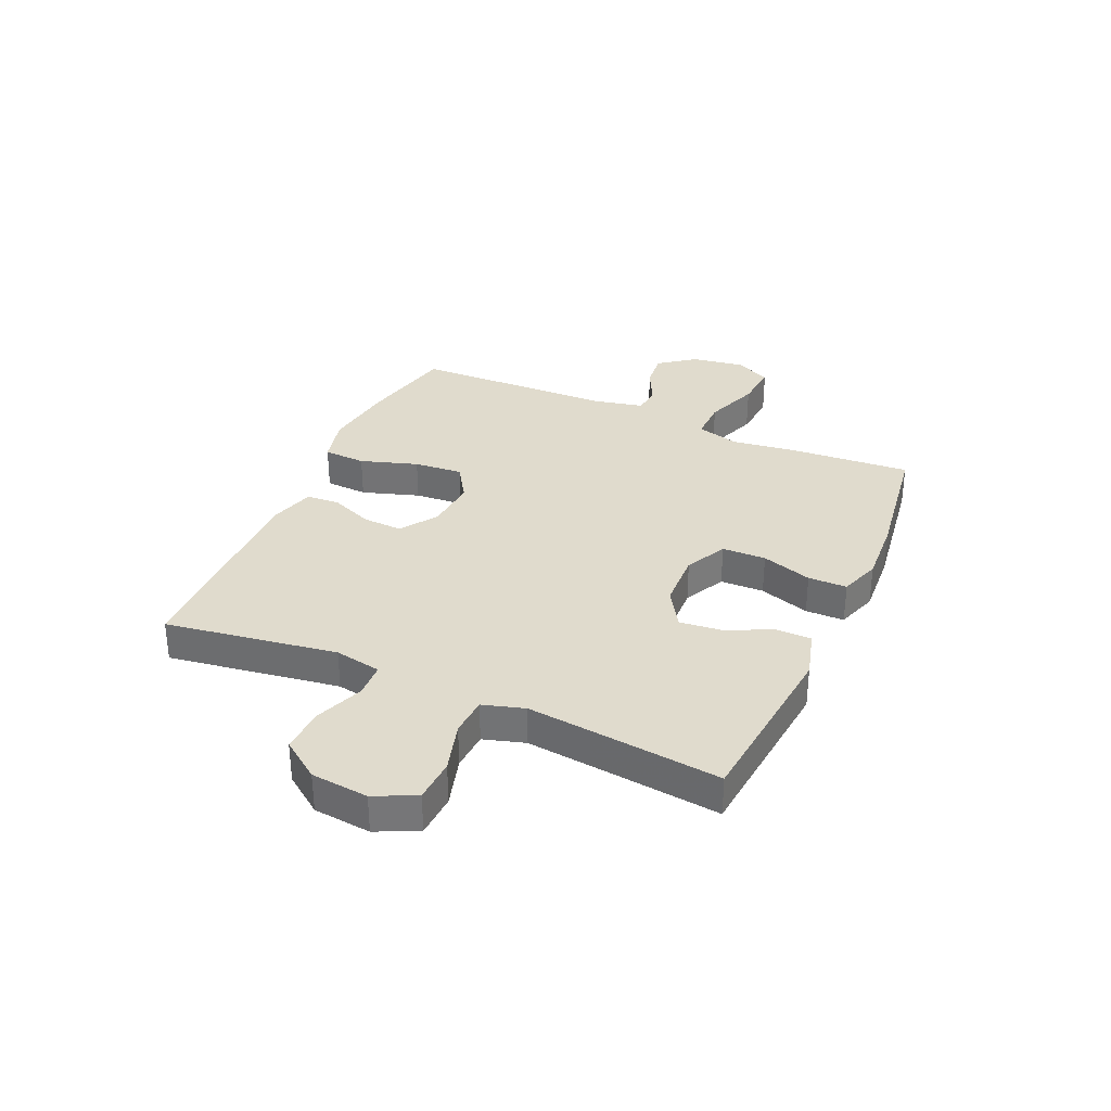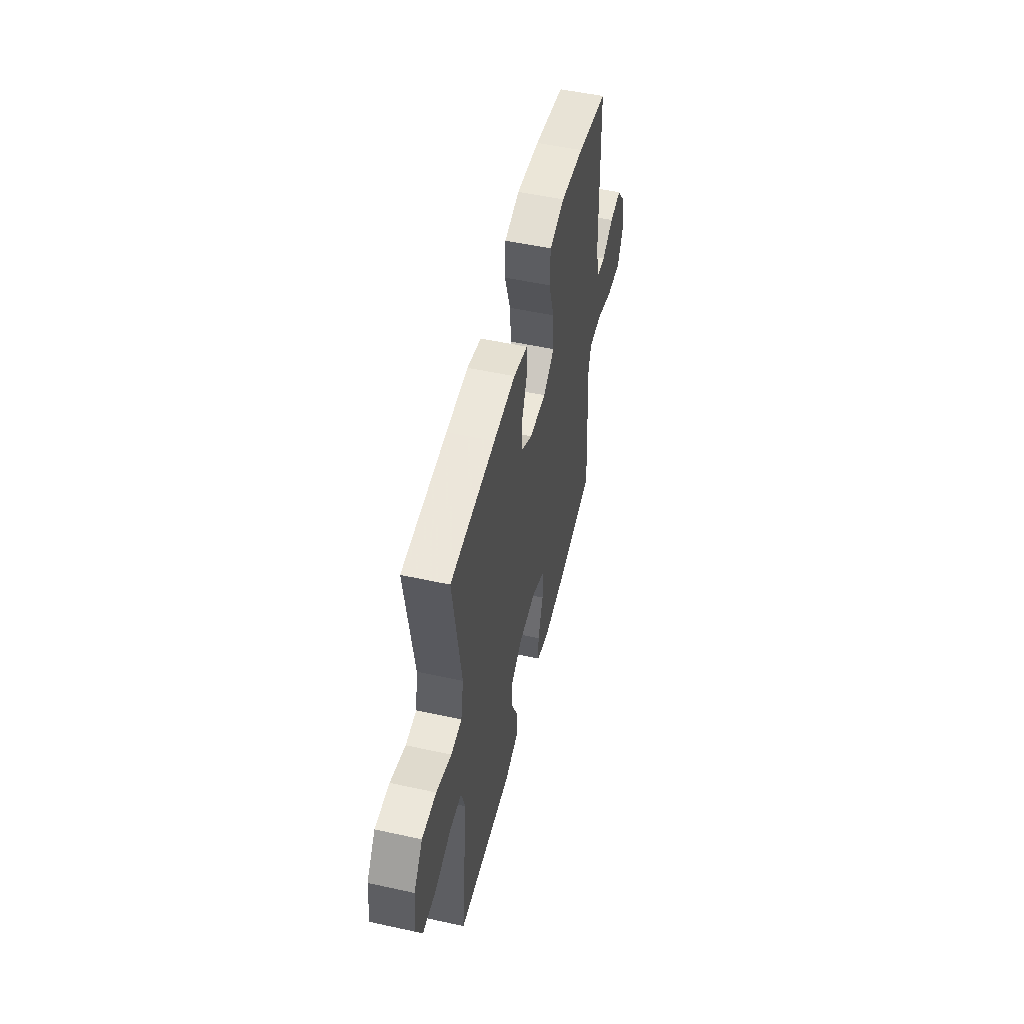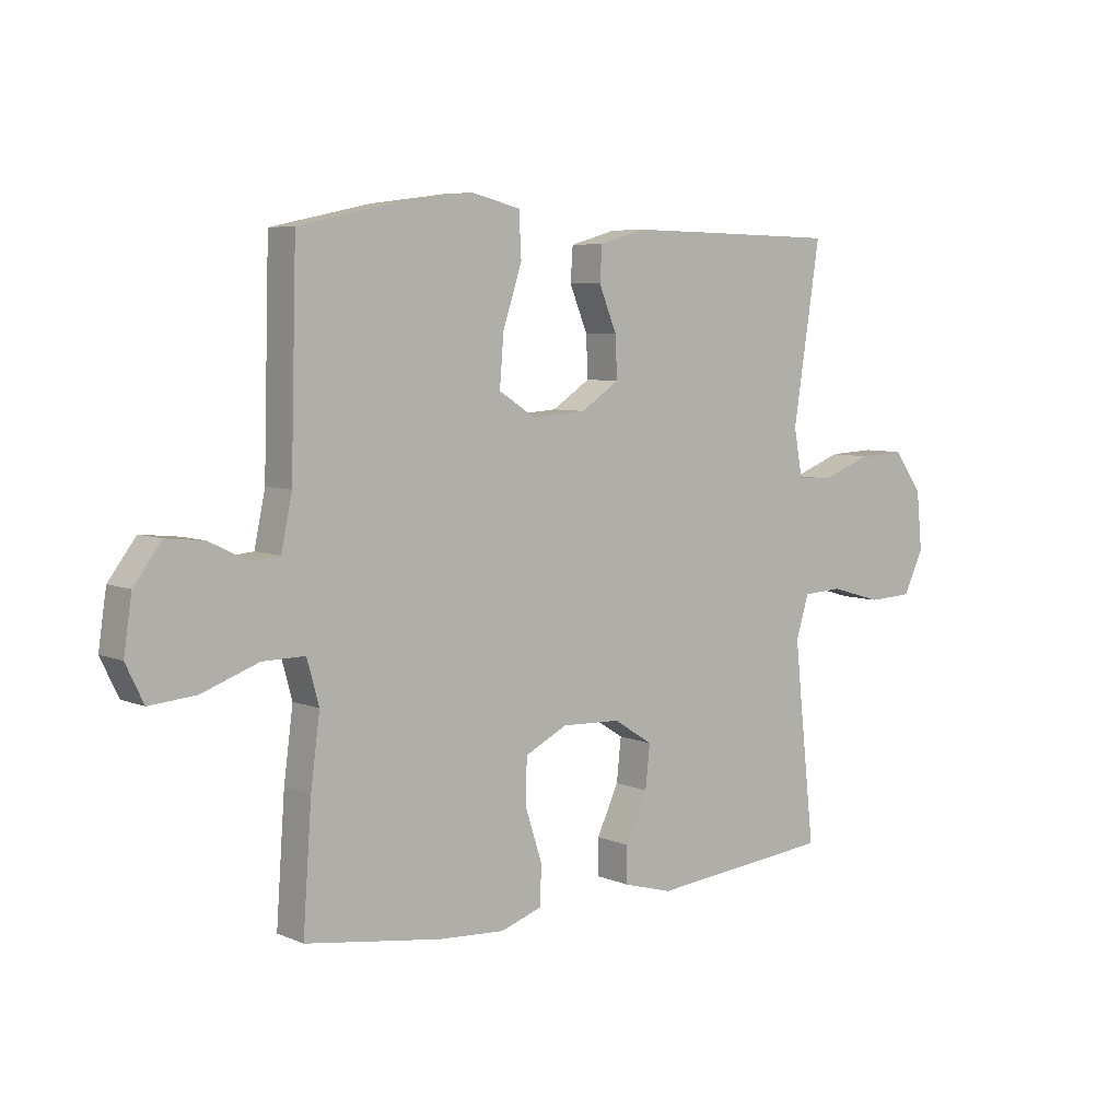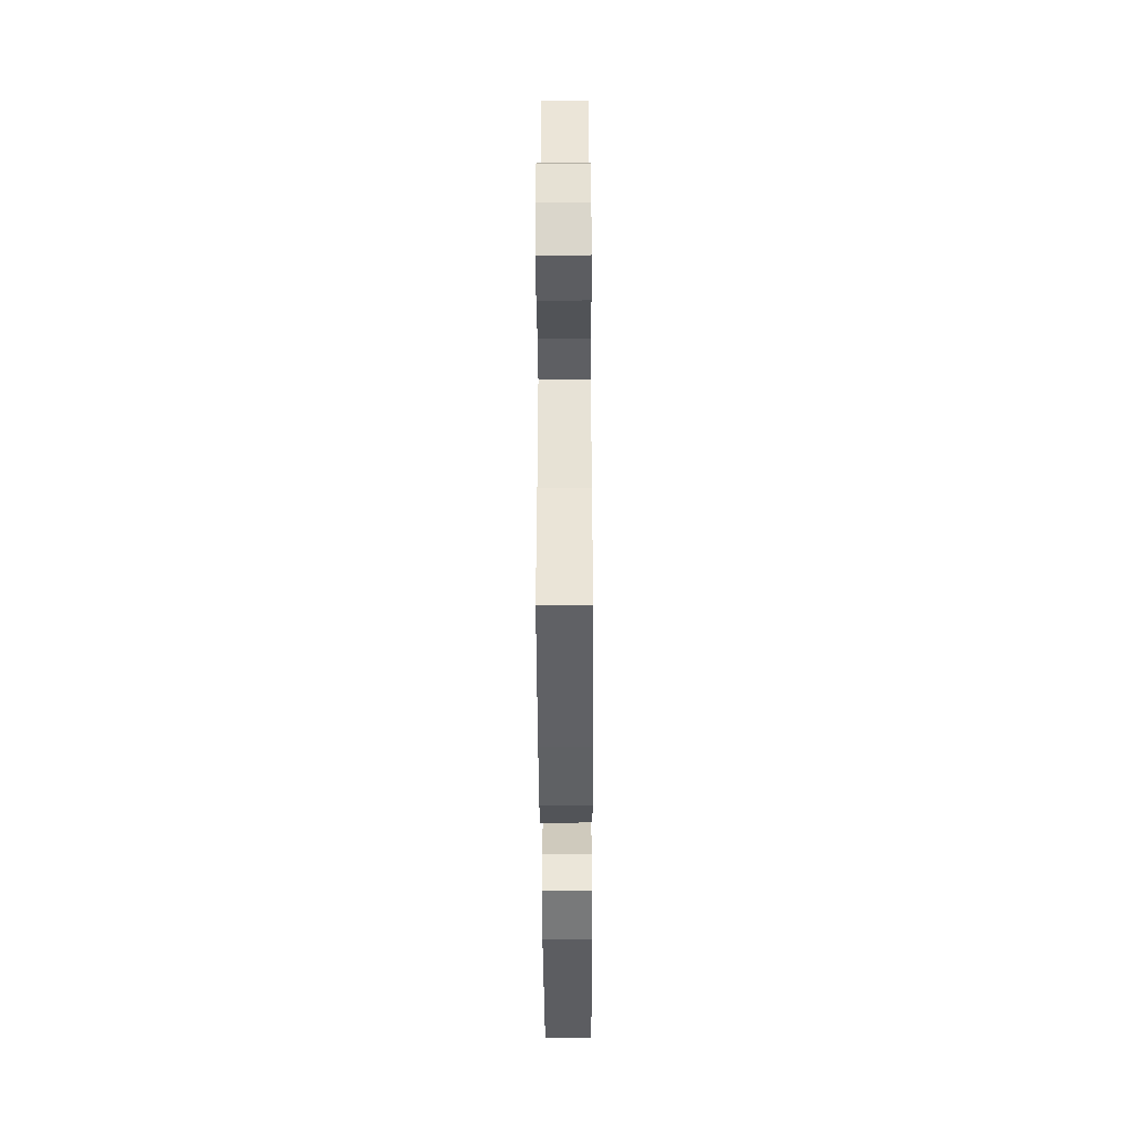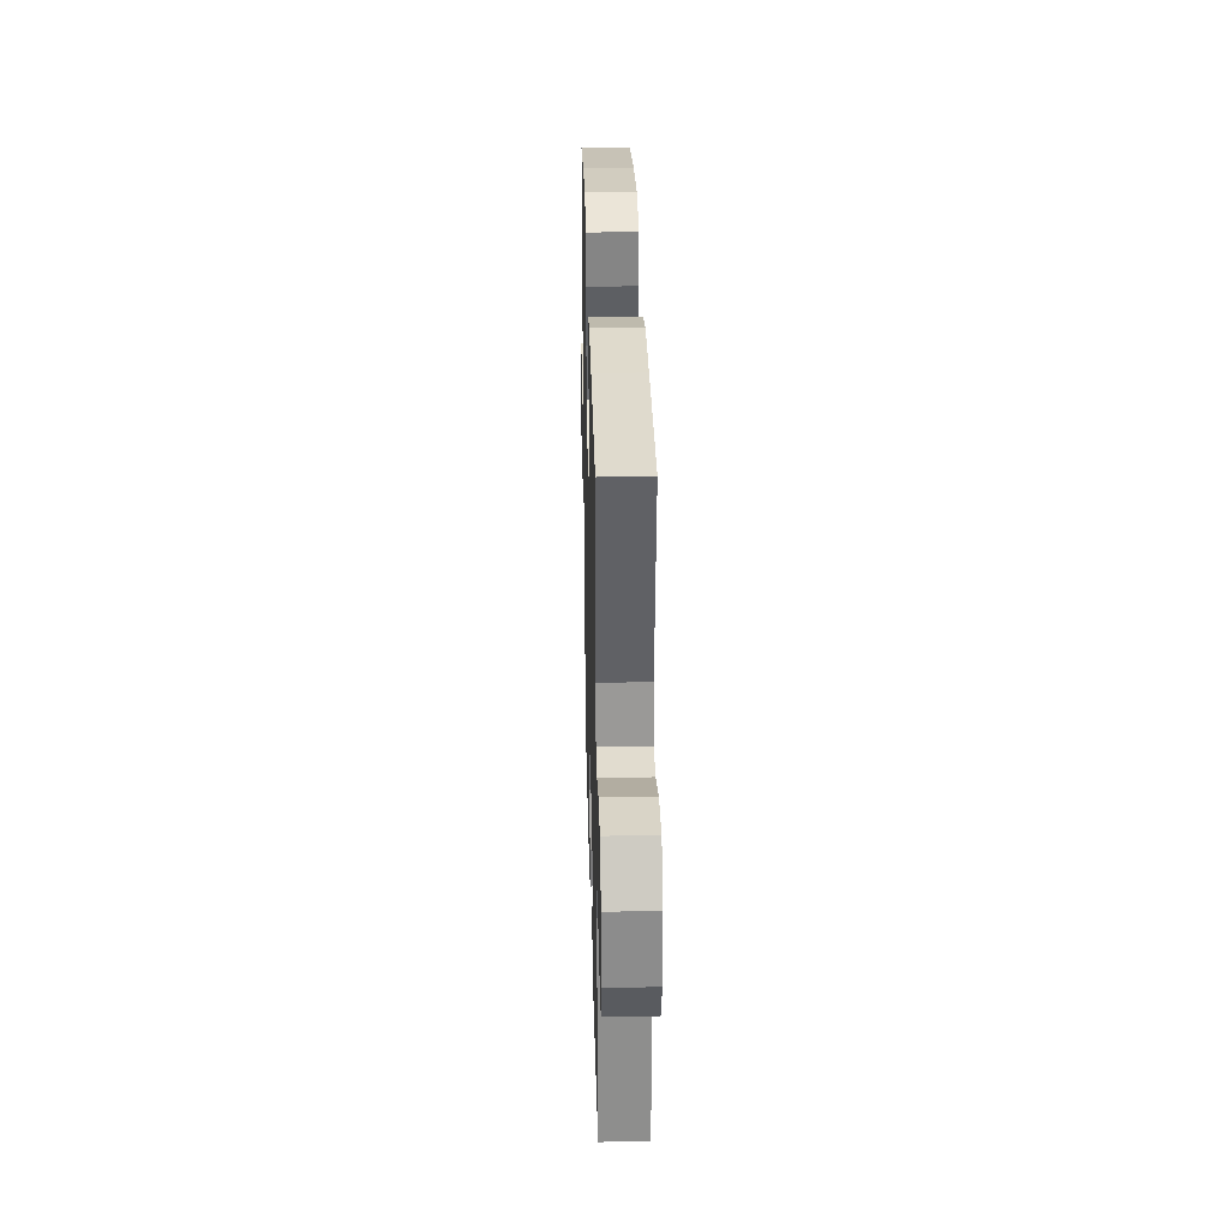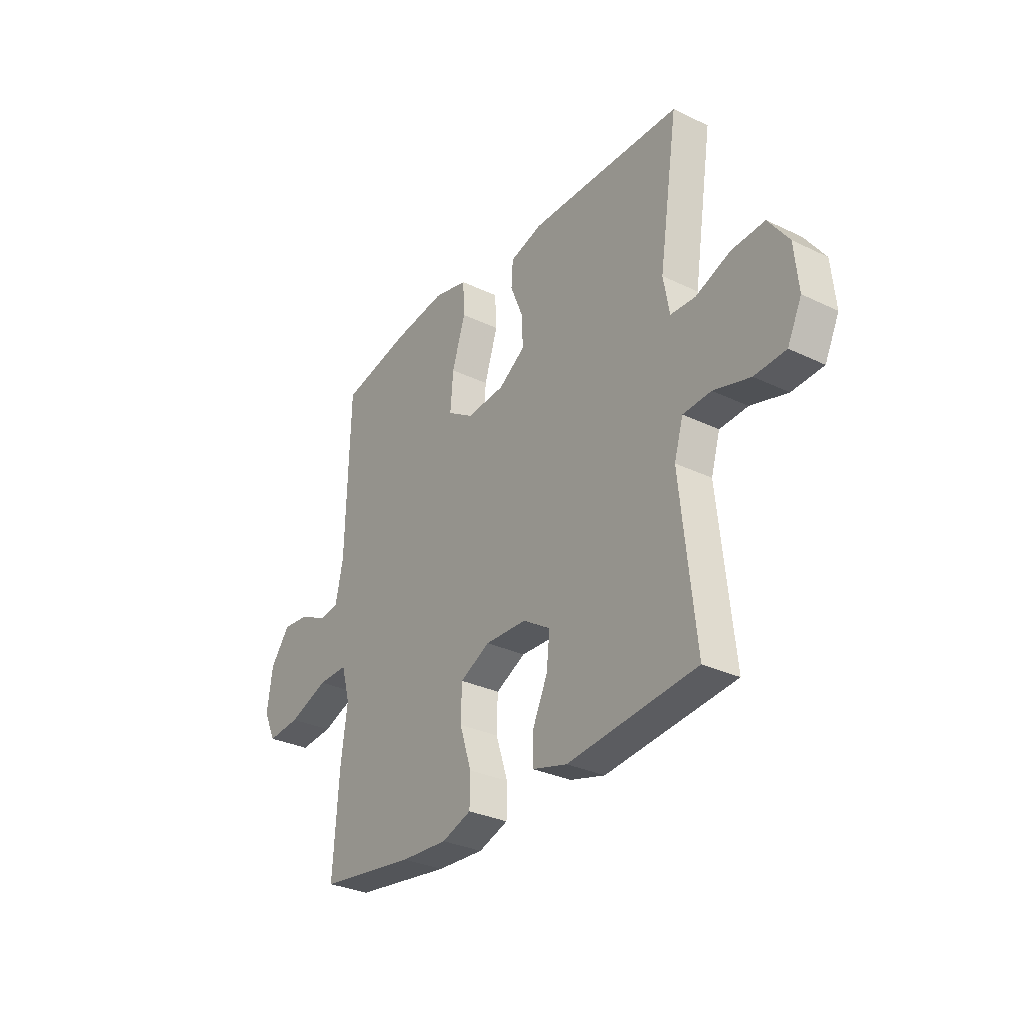
<metadata>
{"format":"obj","ext":"obj","renderer":"f3d","projection":"perspective","resolution":1024,"background":"white","views":[{"elev":33.2,"azim":114.0,"up":"+Y"},{"elev":52.4,"azim":103.3,"up":"+Z"},{"elev":6.2,"azim":-38.8,"up":"+Z"},{"elev":-42.1,"azim":-89.7,"up":"+Z"},{"elev":31.5,"azim":88.5,"up":"+Z"},{"elev":-30.9,"azim":55.4,"up":"+Z"}]}
</metadata>
<code>
v 0.5 0.07 -0.5
v 0.183 0.07 -0.532
v 0.097 0.07 -0.508
v 0.097 0.07 -0.445
v 0.135 0.07 -0.363
v 0.143 0.07 -0.289
v 0.075 0.07 -0.246
v -0.027 0.07 -0.242
v -0.101 0.07 -0.279
v -0.103 0.07 -0.357
v -0.074 0.07 -0.447
v -0.075 0.07 -0.516
v -0.148 0.07 -0.541
v -0.263 0.07 -0.534
v -0.5 0.07 -0.5
v -0.485 0.07 -0.289
v -0.469 0.07 -0.168
v -0.49 0.07 -0.092
v -0.564 0.07 -0.093
v -0.662 0.07 -0.129
v -0.743 0.07 -0.136
v -0.774 0.07 -0.072
v -0.76 0.07 0.022
v -0.712 0.07 0.086
v -0.646 0.07 0.079
v -0.579 0.07 0.046
v -0.529 0.07 0.051
v -0.51 0.07 0.141
v -0.5 0.07 0.5
v -0.329 0.07 0.537
v -0.199 0.07 0.554
v -0.114 0.07 0.533
v -0.11 0.07 0.457
v -0.143 0.07 0.355
v -0.15 0.07 0.268
v -0.086 0.07 0.227
v 0.008 0.07 0.234
v 0.074 0.07 0.278
v 0.071 0.07 0.349
v 0.04 0.07 0.425
v 0.044 0.07 0.484
v 0.124 0.07 0.507
v 0.247 0.07 0.505
v 0.5 0.07 0.5
v 0.453 0.07 0.194
v 0.468 0.07 0.111
v 0.529 0.07 0.108
v 0.615 0.07 0.141
v 0.696 0.07 0.145
v 0.746 0.07 0.076
v 0.756 0.07 -0.026
v 0.721 0.07 -0.099
v 0.644 0.07 -0.103
v 0.554 0.07 -0.077
v 0.485 0.07 -0.081
v 0.463 0.07 -0.155
v 0.475 0.07 -0.269
v 0.5 0 -0.5
v 0.183 0 -0.532
v 0.097 0 -0.508
v 0.097 0 -0.445
v 0.135 0 -0.363
v 0.143 0 -0.289
v 0.075 0 -0.246
v -0.027 0 -0.242
v -0.101 0 -0.279
v -0.103 0 -0.357
v -0.074 0 -0.447
v -0.075 0 -0.516
v -0.148 0 -0.541
v -0.263 0 -0.534
v -0.5 0 -0.5
v -0.485 0 -0.289
v -0.469 0 -0.168
v -0.49 0 -0.092
v -0.564 0 -0.093
v -0.662 0 -0.129
v -0.743 0 -0.136
v -0.774 0 -0.072
v -0.76 0 0.022
v -0.712 0 0.086
v -0.646 0 0.079
v -0.579 0 0.046
v -0.529 0 0.051
v -0.51 0 0.141
v -0.5 0 0.5
v -0.329 0 0.537
v -0.199 0 0.554
v -0.114 0 0.533
v -0.11 0 0.457
v -0.143 0 0.355
v -0.15 0 0.268
v -0.086 0 0.227
v 0.008 0 0.234
v 0.074 0 0.278
v 0.071 0 0.349
v 0.04 0 0.425
v 0.044 0 0.484
v 0.124 0 0.507
v 0.247 0 0.505
v 0.5 0 0.5
v 0.453 0 0.194
v 0.468 0 0.111
v 0.529 0 0.108
v 0.615 0 0.141
v 0.696 0 0.145
v 0.746 0 0.076
v 0.756 0 -0.026
v 0.721 0 -0.099
v 0.644 0 -0.103
v 0.554 0 -0.077
v 0.485 0 -0.081
v 0.463 0 -0.155
v 0.475 0 -0.269
f 52 53 54
f 51 52 54
f 50 51 54
f 49 50 54
f 48 49 54
f 47 48 54
f 46 47 54 55
f 45 46 55 56
f 43 44 45
f 42 43 45
f 41 42 45
f 40 41 45
f 39 40 45
f 38 39 45 56
f 32 33 34
f 31 32 34
f 30 31 34
f 29 30 34
f 28 29 34
f 27 28 34 35
f 24 25 26
f 23 24 26
f 22 23 26
f 21 22 26
f 20 21 26
f 19 20 26
f 18 19 26 27
f 27 35 36
f 18 27 36
f 17 18 36
f 15 16 17
f 14 15 17
f 13 14 17
f 12 13 17
f 11 12 17
f 10 11 17
f 3 4 5
f 2 3 5
f 1 2 5
f 57 1 5
f 57 5 6
f 57 6 7
f 56 57 7
f 38 56 7
f 37 38 7
f 36 37 7 8
f 17 36 8 9
f 9 10 17
f 111 110 109
f 111 109 108
f 111 108 107
f 111 107 106
f 111 106 105
f 111 105 104
f 112 111 104 103
f 113 112 103 102
f 102 101 100
f 102 100 99
f 102 99 98
f 102 98 97
f 102 97 96
f 113 102 96 95
f 91 90 89
f 91 89 88
f 91 88 87
f 91 87 86
f 91 86 85
f 92 91 85 84
f 83 82 81
f 83 81 80
f 83 80 79
f 83 79 78
f 83 78 77
f 83 77 76
f 84 83 76 75
f 93 92 84
f 93 84 75
f 93 75 74
f 74 73 72
f 74 72 71
f 74 71 70
f 74 70 69
f 74 69 68
f 74 68 67
f 62 61 60
f 62 60 59
f 62 59 58
f 62 58 114
f 63 62 114
f 64 63 114
f 64 114 113
f 64 113 95
f 64 95 94
f 65 64 94 93
f 66 65 93 74
f 74 67 66
f 1 58 59 2
f 2 59 60 3
f 3 60 61 4
f 4 61 62 5
f 5 62 63 6
f 6 63 64 7
f 7 64 65 8
f 8 65 66 9
f 9 66 67 10
f 10 67 68 11
f 11 68 69 12
f 12 69 70 13
f 13 70 71 14
f 14 71 72 15
f 15 72 73 16
f 16 73 74 17
f 17 74 75 18
f 18 75 76 19
f 19 76 77 20
f 20 77 78 21
f 21 78 79 22
f 22 79 80 23
f 23 80 81 24
f 24 81 82 25
f 25 82 83 26
f 26 83 84 27
f 27 84 85 28
f 28 85 86 29
f 29 86 87 30
f 30 87 88 31
f 31 88 89 32
f 32 89 90 33
f 33 90 91 34
f 34 91 92 35
f 35 92 93 36
f 36 93 94 37
f 37 94 95 38
f 38 95 96 39
f 39 96 97 40
f 40 97 98 41
f 41 98 99 42
f 42 99 100 43
f 43 100 101 44
f 44 101 102 45
f 45 102 103 46
f 46 103 104 47
f 47 104 105 48
f 48 105 106 49
f 49 106 107 50
f 50 107 108 51
f 51 108 109 52
f 52 109 110 53
f 53 110 111 54
f 54 111 112 55
f 55 112 113 56
f 56 113 114 57
f 57 114 58 1

</code>
